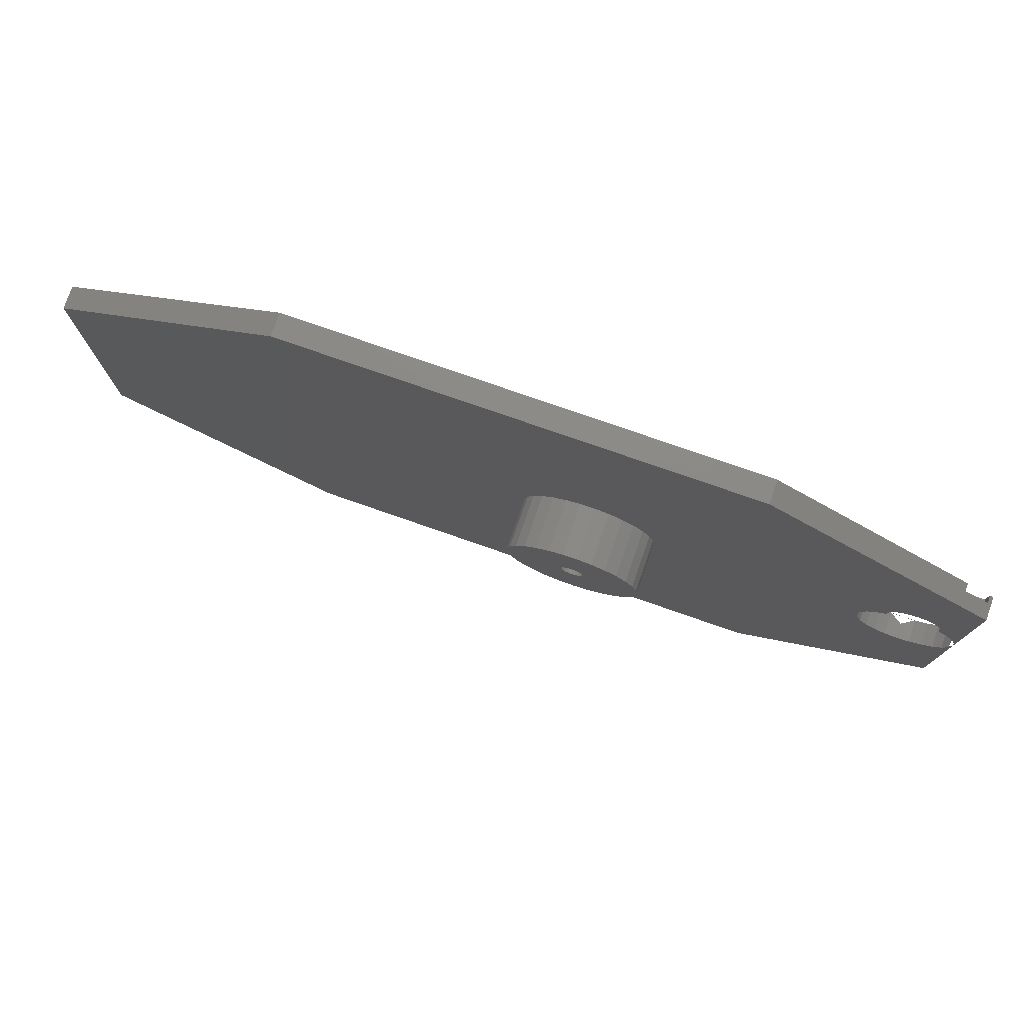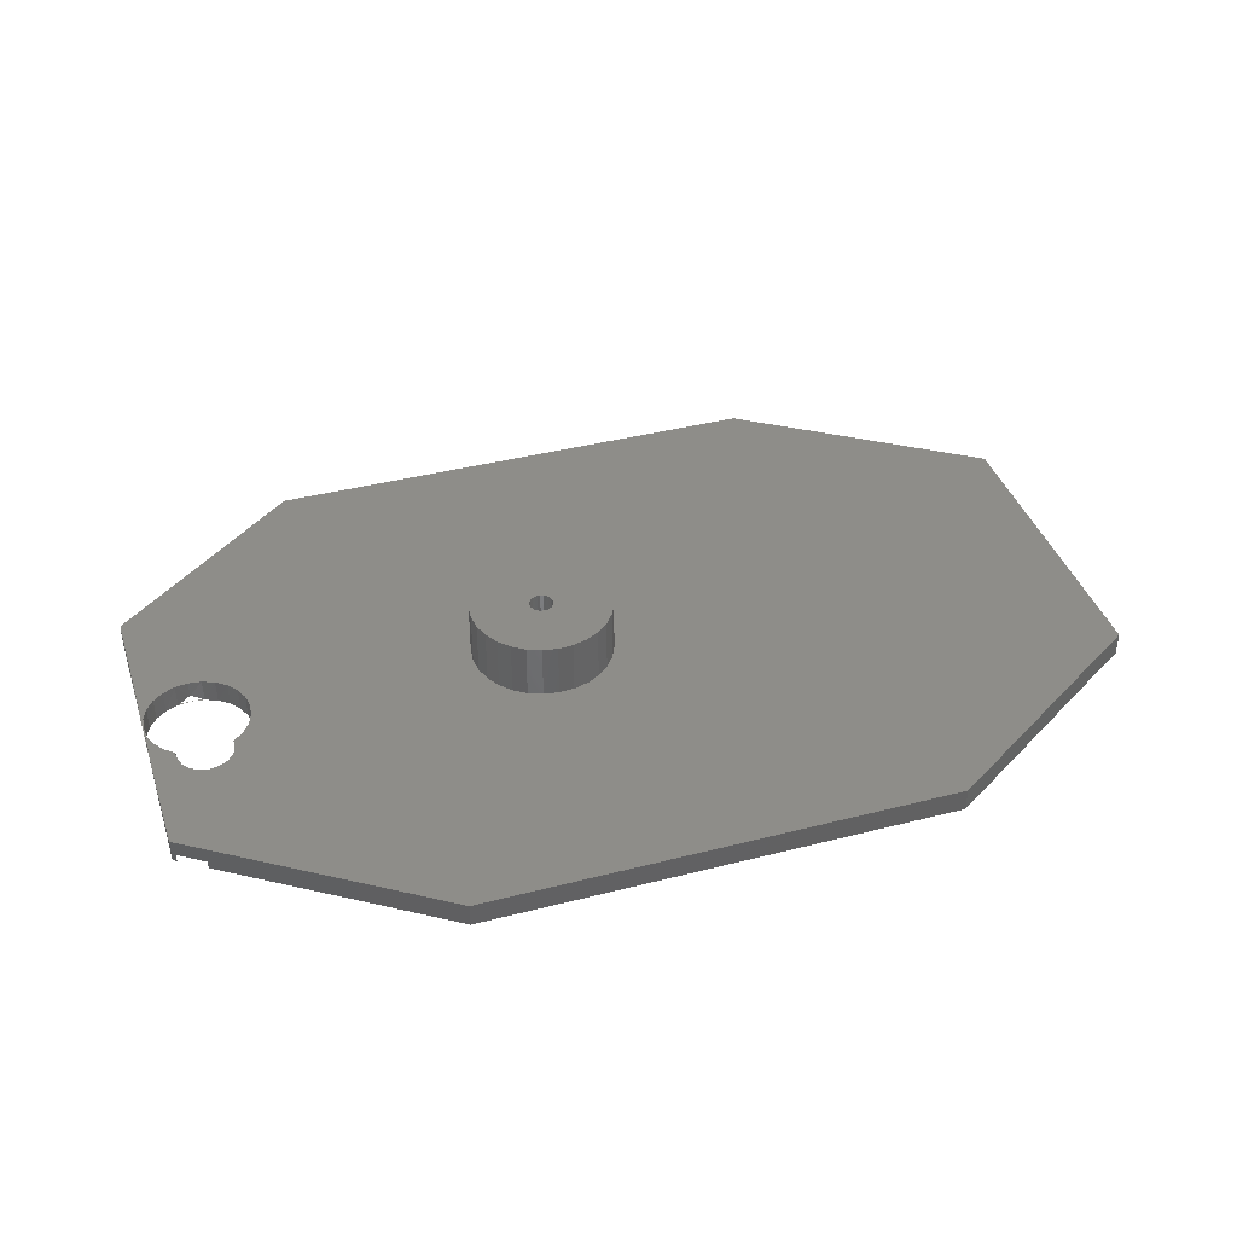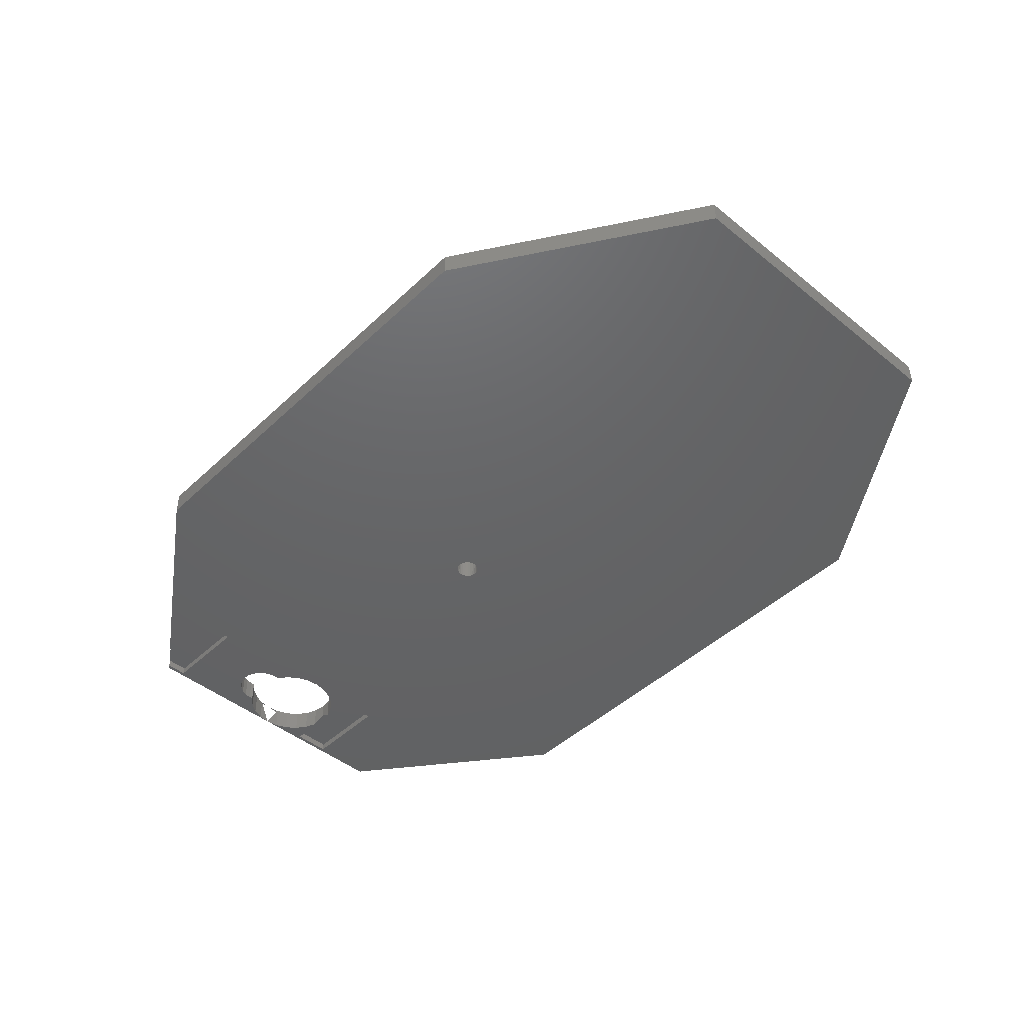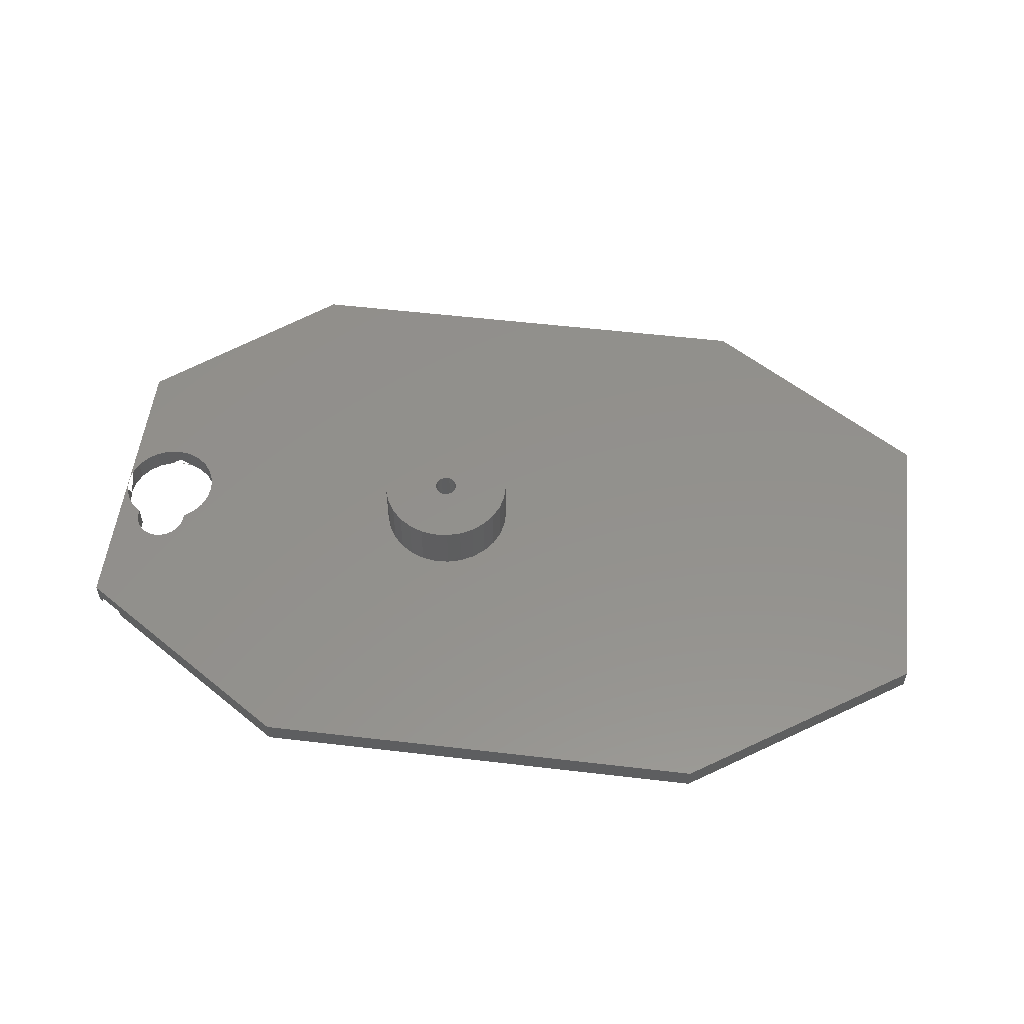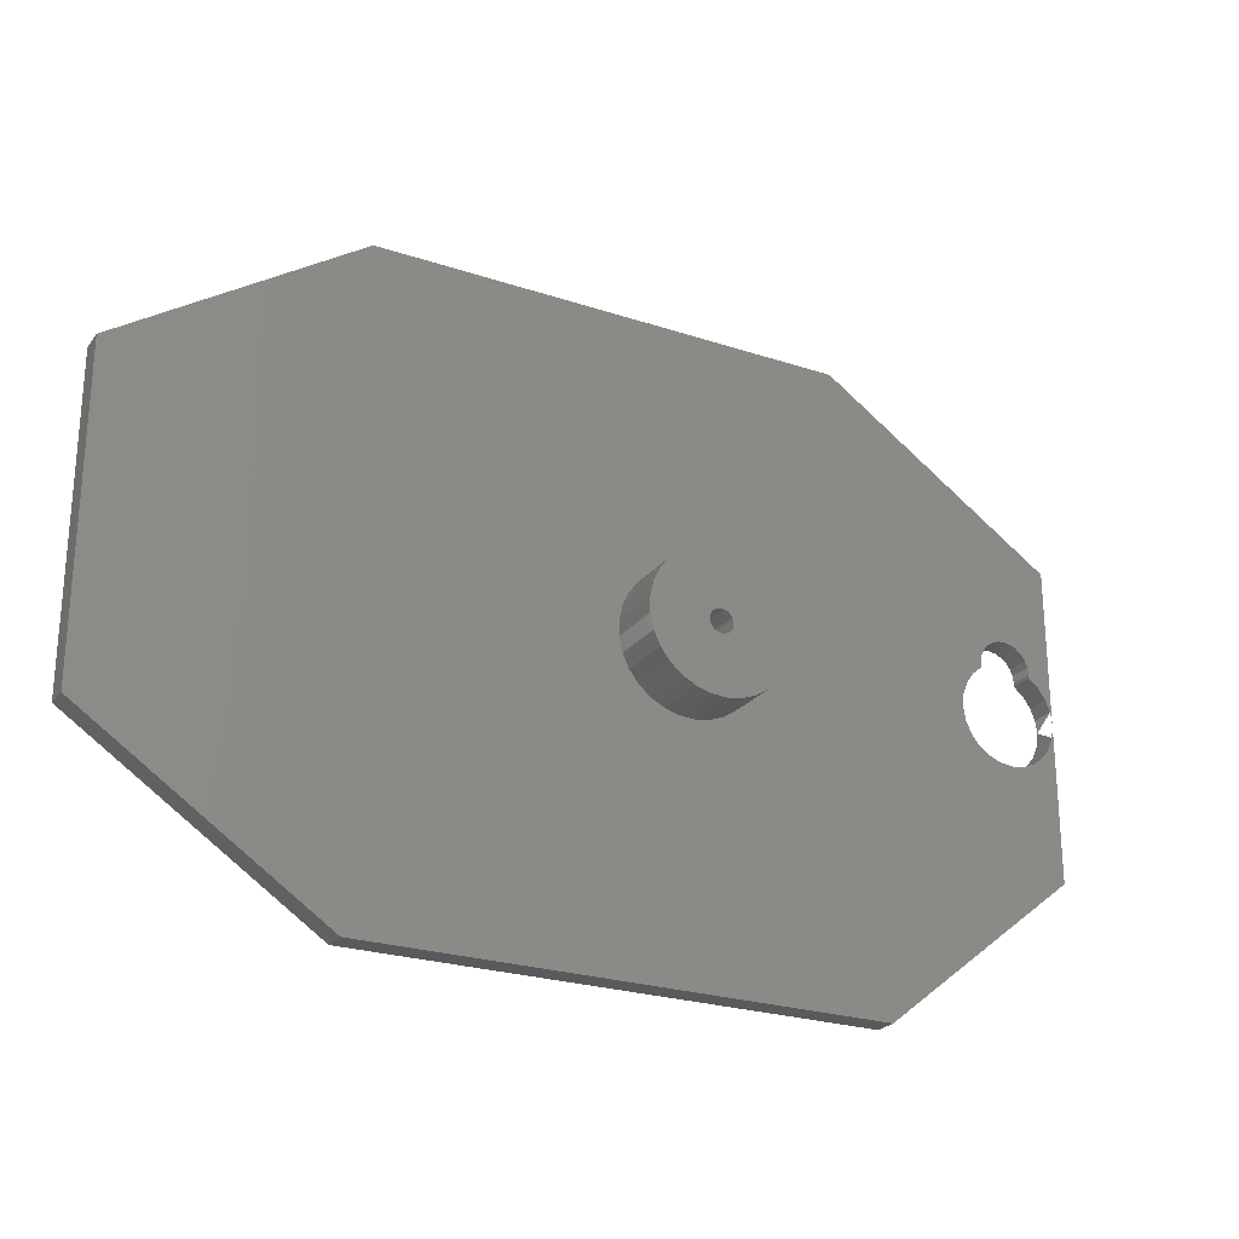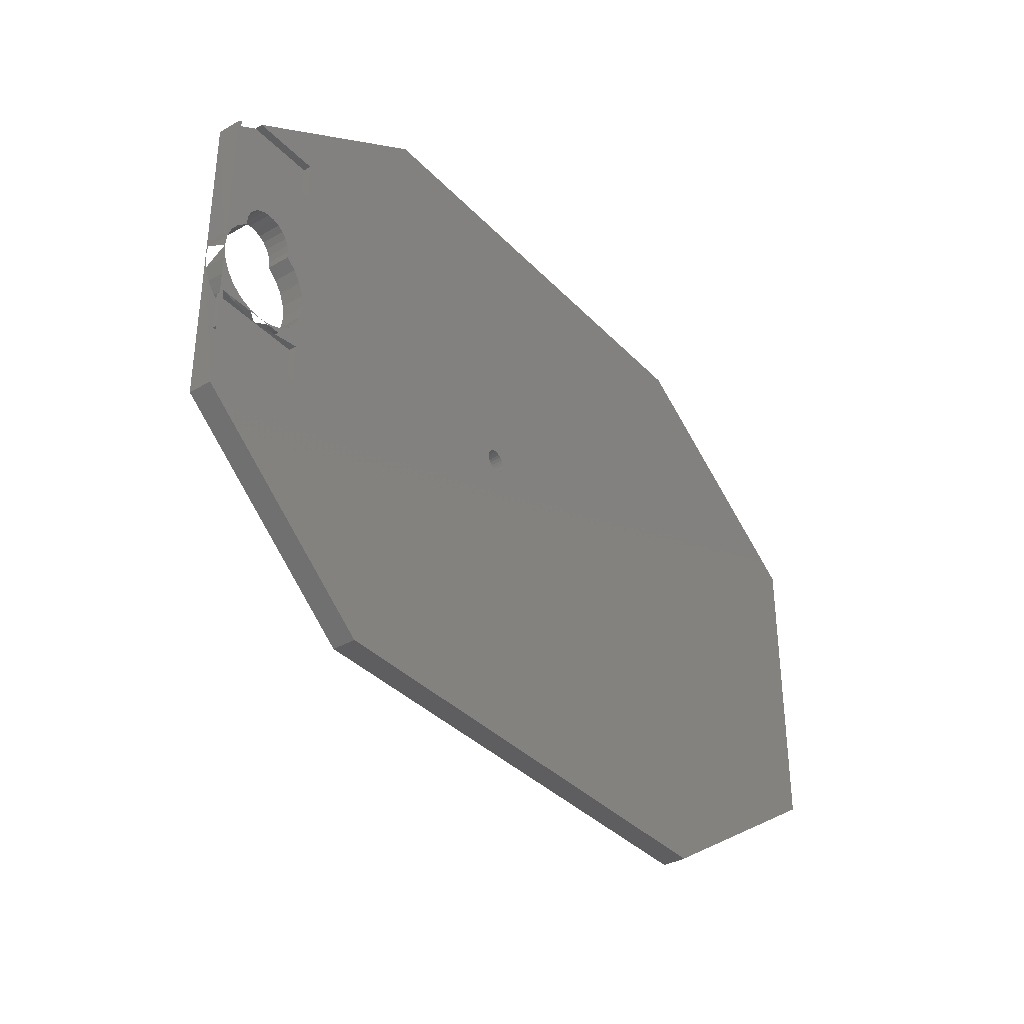
<metadata>
{"format":"stl","ext":"stl","renderer":"f3d","projection":"perspective","resolution":1024,"background":"white","views":[{"elev":77.5,"azim":19.2,"up":"+Y"},{"elev":39.7,"azim":162.3,"up":"+Z"},{"elev":-45.7,"azim":-132.9,"up":"+Z"},{"elev":54.5,"azim":-172.9,"up":"+Z"},{"elev":-24.7,"azim":-28.4,"up":"+Y"},{"elev":-36.3,"azim":127.2,"up":"+Y"}]}
</metadata>
<code>
# stl→obj: 222 verts, 442 faces
v -30 -40 1.066e-14
v -60 -20 3
v -60 -20 7.105e-15
v -30 -40 3
v -60 20 3
v -60 20 3.553e-15
v 35 -40 3
v 35 -40 1.066e-14
v 47.95 -3.384 3
v 17.16 -5.447 3
v 49 -4.695 3
v 56.89 6.875 3
v 57 6 3
v 58.23 4.462 3
v 57 5.833 3
v 56.98 5.666 3
v 51.24 8.669 3
v 30 40 3
v 50.64 8.019 3
v 56.96 5.5 3
v 60 20 3
v 17.16 5.447 3
v 51.98 9.15 3
v -30 40 3
v 3.466 6.189 3
v 4.949 7.449 3
v 2.288 4.64 3
v 59.19 3.141 3
v 6.669 8.361 3
v 50.23 7.24 3
v 59.79 1.622 3
v 52.81 9.432 3
v 1.471 2.874 3
v 8.544 8.881 3
v 60 -6.123e-17 3
v 53.69 9.495 3
v 10.49 8.987 3
v 50.02 6.382 3
v 48.74 4.427 3
v 12.41 8.672 3
v 8.544 -8.881 3
v 50.04 5.5 3
v 14.22 7.952 3
v 47.76 3.059 3
v 50.36 -5.691 3
v 15.83 -6.859 3
v 15.83 6.859 3
v 14.22 -7.952 3
v 12.41 -8.672 3
v 10.49 -8.987 3
v 18.17 3.779 3
v 18.79 1.935 3
v 60 -20 3
v 59.78 -1.667 3
v 59.14 -3.223 3
v 58.13 -4.563 3
v 56.8 -5.598 3
v 54.56 9.336 3
v 55.26 -6.258 3
v 53.59 -6.499 3
v 51.92 -6.306 3
v 3.466 -6.189 3
v 2.288 -4.64 3
v 1.471 -2.874 3
v 0 -8.573e-16 3
v 47.17 1.485 3
v 1.053 -0.9731 3
v 1.053 0.9731 3
v 19 1.347e-15 3
v 55.36 8.965 3
v 4.949 -7.449 3
v 18.79 -1.935 3
v 47 -0.1875 3
v 6.669 -8.361 3
v 56.04 8.406 3
v 56.56 7.694 3
v 18.17 -3.779 3
v 47.27 -1.848 3
v 59.5 17.5 3.553e-15
v 59.5 20.33 3.553e-15
v 60 20 3.553e-15
v 50.64 8.019 3.553e-15
v 47.5 17.5 3.553e-15
v 51.24 8.669 3.553e-15
v 58.23 4.462 5.329e-15
v 57 6 5.329e-15
v 56.89 6.875 5.329e-15
v 57 5.833 5.329e-15
v 56.98 5.666 5.329e-15
v 56.96 5.5 5.329e-15
v 51.98 9.15 3.553e-15
v 50.23 7.24 5.329e-15
v 47.5 -6.5 5.329e-15
v 47.92 -3.336 5.329e-15
v 48.96 -4.649 5.329e-15
v 47.26 -1.803 5.329e-15
v 11.31 -0.7226 5.329e-15
v 11.45 -0.373 5.329e-15
v 50.29 -5.654 5.329e-15
v 52.81 9.432 3.553e-15
v 10.09 1.497 5.329e-15
v 9.719 1.473 5.329e-15
v 30 40 0
v 10.46 1.427 5.329e-15
v 59.19 3.141 5.329e-15
v 53.69 9.495 3.553e-15
v 59.79 1.622 5.329e-15
v 48.75 4.434 5.329e-15
v 50.02 6.382 5.329e-15
v 10.8 1.266 5.329e-15
v 47.5 -11.5 7.105e-15
v 11.09 -1.027 5.329e-15
v 11.09 1.027 5.329e-15
v 50.04 5.5 5.329e-15
v 47.77 3.075 5.329e-15
v 11.31 0.7226 5.329e-15
v 60 -4.286e-16 5.329e-15
v 54.56 9.336 3.553e-15
v 47.18 1.513 5.329e-15
v 11.45 0.373 5.329e-15
v 55.36 8.965 3.553e-15
v 59.5 -6.5 5.329e-15
v 59.78 -1.682 5.329e-15
v 59.13 -3.25 5.329e-15
v 58.1 -4.596 5.329e-15
v 56.75 -5.629 5.329e-15
v 47 -0.15 5.329e-15
v 11.5 -8.573e-16 5.329e-15
v 55.18 -6.279 5.329e-15
v 59.5 -11.5 7.105e-15
v 9.719 -1.473 5.329e-15
v 56.04 8.406 3.553e-15
v 10.8 -1.266 5.329e-15
v 10.46 -1.427 5.329e-15
v 10.09 -1.497 5.329e-15
v 60 -20 7.105e-15
v 56.56 7.694 3.553e-15
v 53.5 -6.5 5.329e-15
v 51.84 -6.285 5.329e-15
v 0 -1.225e-15 5.329e-15
v -30 40 0
v 9.361 -1.357 5.329e-15
v 9.044 -1.156 5.329e-15
v 8.786 -0.8817 5.329e-15
v 8.605 -0.5522 5.329e-15
v 8.512 -0.188 5.329e-15
v 8.512 0.188 5.329e-15
v 8.605 0.5522 5.329e-15
v 8.786 0.8817 5.329e-15
v 9.044 1.156 5.329e-15
v 9.361 1.357 5.329e-15
v 47.5 22.5 1.776e-15
v 56.25 22.5 1.776e-15
v 59.5 20.33 1
v 59 20.67 1
v 57 22 1
v 56.25 22.5 1
v 45 30 1.5
v 53.5 -6.5 1
v 4.949 7.449 10
v 6.669 8.361 10
v 8.544 8.881 10
v 10.49 8.987 10
v 19 2.204e-15 10
v 18.79 -1.935 10
v 18.17 -3.779 10
v 17.16 -5.447 10
v 12.41 8.672 10
v 14.22 7.952 10
v 15.83 -6.859 10
v 15.83 6.859 10
v 17.16 5.447 10
v 14.22 -7.952 10
v 12.41 -8.672 10
v 18.17 3.779 10
v 18.79 1.935 10
v 10.49 -8.987 10
v 8.544 -8.881 10
v 6.669 -8.361 10
v 4.949 -7.449 10
v 3.466 -6.189 10
v 2.288 -4.64 10
v 1.471 -2.874 10
v 1.053 -0.9731 10
v 1.053 0.9731 10
v 1.471 2.874 10
v 2.288 4.64 10
v 3.466 6.189 10
v 59.5 17.5 1
v 47.5 17.5 1
v 47.5 22.5 1
v 47.5 -6.5 1
v 59.5 -6.5 1
v 59.5 -11.5 1
v 47.5 -11.5 1
v 10.09 1.497 10
v 10.46 1.427 10
v 10.8 1.266 10
v 11.45 -0.373 10
v 11.5 3.674e-16 10
v 11.31 -0.7226 10
v 11.09 1.027 10
v 11.31 0.7226 10
v 11.09 -1.027 10
v 10.8 -1.266 10
v 11.45 0.373 10
v 10.46 -1.427 10
v 10.09 -1.497 10
v 9.719 -1.473 10
v 9.361 -1.357 10
v 9.044 -1.156 10
v 8.786 -0.8817 10
v 8.605 -0.5522 10
v 8.512 -0.188 10
v 8.512 0.188 10
v 8.605 0.5522 10
v 8.786 0.8817 10
v 9.044 1.156 10
v 9.361 1.357 10
v 9.719 1.473 10
v 53.5 20 1
v 53.5 -9 1
f 1 2 3
f 4 2 1
f 2 5 6
f 2 6 3
f 7 4 1
f 7 1 8
f 9 10 11
f 12 13 14
f 13 15 14
f 15 16 14
f 17 18 19
f 16 20 14
f 21 12 14
f 18 22 19
f 21 18 23
f 24 25 26
f 18 17 23
f 25 24 27
f 21 14 28
f 24 26 29
f 19 22 30
f 21 28 31
f 21 23 32
f 27 24 33
f 18 24 34
f 24 29 34
f 21 31 35
f 21 32 36
f 18 34 37
f 38 30 39
f 18 37 40
f 41 4 7
f 38 39 42
f 18 40 43
f 30 22 44
f 45 11 7
f 10 46 7
f 18 43 47
f 46 48 7
f 48 49 7
f 39 30 44
f 49 50 7
f 50 41 7
f 22 51 44
f 11 10 7
f 51 52 44
f 45 7 53
f 35 54 53
f 54 55 53
f 55 56 53
f 56 57 53
f 21 36 58
f 57 59 53
f 59 60 53
f 60 61 53
f 61 45 53
f 62 63 4
f 63 64 4
f 2 4 65
f 24 5 65
f 5 2 65
f 18 47 22
f 4 64 65
f 44 52 66
f 64 67 65
f 67 68 65
f 52 69 66
f 68 33 65
f 33 24 65
f 21 58 70
f 62 4 71
f 69 72 73
f 66 69 73
f 71 4 74
f 21 70 75
f 74 4 41
f 21 75 76
f 72 77 78
f 73 72 78
f 21 76 12
f 77 10 9
f 78 77 9
f 79 80 81
f 82 83 84
f 85 86 87
f 85 88 86
f 85 89 88
f 85 90 89
f 85 87 79
f 91 84 83
f 92 83 82
f 93 94 95
f 93 96 94
f 93 97 98
f 93 98 96
f 99 93 95
f 100 91 83
f 101 102 103
f 104 101 103
f 105 85 79
f 106 83 79
f 106 100 83
f 107 79 81
f 108 92 109
f 110 104 103
f 107 105 79
f 108 83 92
f 111 97 93
f 111 112 97
f 113 110 103
f 114 108 109
f 115 116 83
f 115 83 108
f 117 107 81
f 118 106 79
f 119 116 115
f 119 120 116
f 121 118 79
f 122 123 117
f 122 124 123
f 122 125 124
f 122 126 125
f 127 98 128
f 122 129 126
f 130 122 117
f 127 120 119
f 127 128 120
f 8 1 131
f 132 121 79
f 8 112 111
f 8 133 112
f 8 134 133
f 8 135 134
f 8 131 135
f 136 8 111
f 136 130 117
f 137 132 79
f 136 111 130
f 96 98 127
f 138 93 139
f 139 93 99
f 122 138 129
f 140 141 103
f 140 6 141
f 140 3 6
f 140 1 3
f 140 131 1
f 140 142 131
f 140 143 142
f 140 144 143
f 140 145 144
f 140 146 145
f 140 147 146
f 140 148 147
f 140 149 148
f 87 137 79
f 83 113 103
f 140 150 149
f 140 151 150
f 83 103 152
f 140 102 151
f 140 103 102
f 83 116 113
f 153 152 103
f 6 24 141
f 5 24 6
f 53 7 8
f 53 8 136
f 35 53 136
f 21 117 81
f 154 81 80
f 21 154 155
f 21 81 154
f 156 21 155
f 157 21 156
f 158 18 21
f 158 103 18
f 158 153 103
f 158 157 153
f 158 21 157
f 24 18 103
f 24 103 141
f 55 54 123
f 54 117 123
f 56 55 124
f 55 123 124
f 57 56 125
f 56 124 125
f 59 57 126
f 57 125 126
f 59 126 129
f 60 59 159
f 59 129 159
f 60 159 61
f 45 61 139
f 61 159 139
f 11 45 99
f 45 139 99
f 9 11 95
f 11 99 95
f 78 9 94
f 9 95 94
f 73 78 96
f 78 94 96
f 66 73 127
f 73 96 127
f 44 66 119
f 66 127 119
f 39 44 115
f 44 119 115
f 42 39 108
f 39 115 108
f 42 108 114
f 38 42 109
f 42 114 109
f 30 38 92
f 38 109 92
f 19 30 82
f 17 19 82
f 30 92 82
f 23 17 84
f 17 82 84
f 23 84 91
f 32 23 100
f 36 32 100
f 23 91 100
f 36 100 106
f 58 36 118
f 36 106 118
f 70 58 121
f 58 118 121
f 75 70 132
f 76 75 132
f 70 121 132
f 76 132 137
f 12 76 87
f 13 12 87
f 76 137 87
f 13 87 86
f 15 13 88
f 13 86 88
f 16 15 89
f 15 88 89
f 20 16 90
f 16 89 90
f 14 20 90
f 14 90 85
f 28 14 105
f 31 28 105
f 14 85 105
f 31 105 107
f 31 107 117
f 29 26 160
f 29 160 161
f 34 29 161
f 34 161 162
f 34 162 163
f 72 164 165
f 72 69 164
f 37 34 163
f 77 165 166
f 77 166 167
f 77 72 165
f 40 163 168
f 40 37 163
f 10 77 167
f 43 168 169
f 43 40 168
f 46 167 170
f 46 10 167
f 47 169 171
f 47 171 172
f 47 43 169
f 48 170 173
f 48 46 170
f 22 47 172
f 49 173 174
f 49 48 173
f 51 172 175
f 51 175 176
f 51 22 172
f 50 174 177
f 50 177 178
f 52 176 164
f 50 49 174
f 52 51 176
f 69 52 164
f 41 50 178
f 74 178 179
f 74 179 180
f 74 41 178
f 71 74 180
f 62 71 180
f 62 180 181
f 63 62 181
f 63 181 182
f 63 182 183
f 64 63 183
f 67 64 183
f 67 183 184
f 68 67 184
f 68 184 185
f 33 68 185
f 33 185 186
f 27 33 186
f 27 186 187
f 25 27 187
f 25 187 188
f 26 25 188
f 26 188 160
f 79 189 154
f 79 154 80
f 83 190 79
f 190 189 79
f 191 190 83
f 152 191 83
f 153 191 152
f 153 157 191
f 159 192 93
f 122 193 159
f 130 194 193
f 130 193 122
f 111 195 130
f 195 194 130
f 192 195 111
f 93 192 111
f 196 101 104
f 197 196 104
f 198 197 104
f 198 104 110
f 199 200 98
f 201 199 98
f 198 110 113
f 200 128 98
f 202 198 113
f 201 98 97
f 203 202 116
f 202 113 116
f 204 201 112
f 203 116 120
f 205 204 112
f 201 97 112
f 206 203 120
f 200 206 120
f 200 120 128
f 205 112 133
f 207 205 134
f 205 133 134
f 208 207 135
f 207 134 135
f 209 208 131
f 210 209 131
f 208 135 131
f 210 131 142
f 211 210 143
f 212 211 143
f 210 142 143
f 212 143 144
f 213 212 145
f 214 213 145
f 212 144 145
f 214 145 146
f 214 146 147
f 215 214 147
f 215 147 148
f 216 215 148
f 216 148 149
f 217 216 149
f 217 149 150
f 218 217 150
f 219 218 150
f 219 150 151
f 219 151 102
f 220 219 102
f 220 102 101
f 196 220 101
f 189 155 154
f 221 156 155
f 221 157 156
f 221 191 157
f 221 190 191
f 221 189 190
f 221 155 189
f 171 202 172
f 202 203 172
f 211 181 180
f 210 211 180
f 172 203 175
f 203 206 175
f 209 210 179
f 210 180 179
f 160 188 218
f 175 206 176
f 206 200 176
f 208 209 178
f 209 179 178
f 188 187 217
f 218 188 217
f 176 200 164
f 161 160 219
f 160 218 219
f 208 178 177
f 200 199 165
f 187 186 216
f 164 200 165
f 217 187 216
f 162 161 220
f 207 208 174
f 208 177 174
f 165 199 166
f 199 201 166
f 161 219 220
f 186 185 215
f 205 207 173
f 216 186 215
f 207 174 173
f 163 162 196
f 201 204 167
f 168 163 196
f 166 201 167
f 204 205 170
f 162 220 196
f 205 173 170
f 167 204 170
f 184 183 214
f 185 184 214
f 215 185 214
f 169 168 197
f 168 196 197
f 183 182 213
f 214 183 213
f 169 197 198
f 171 169 198
f 182 181 212
f 213 182 212
f 171 198 202
f 212 181 211
f 222 195 192
f 222 194 195
f 222 192 159
f 222 193 194
f 222 159 193

</code>
